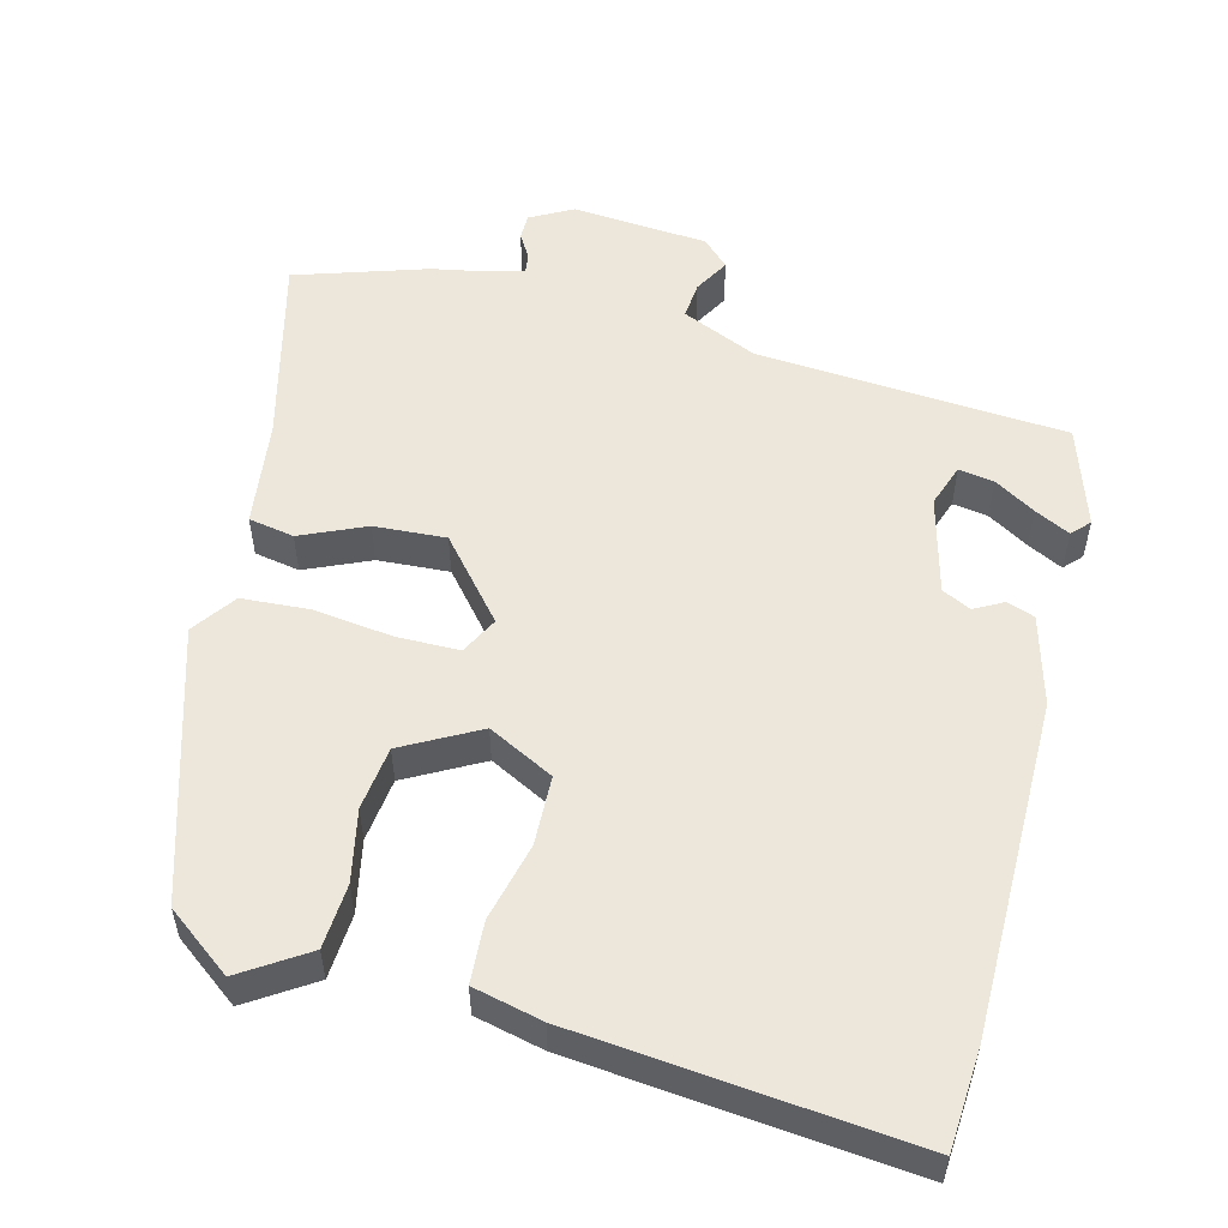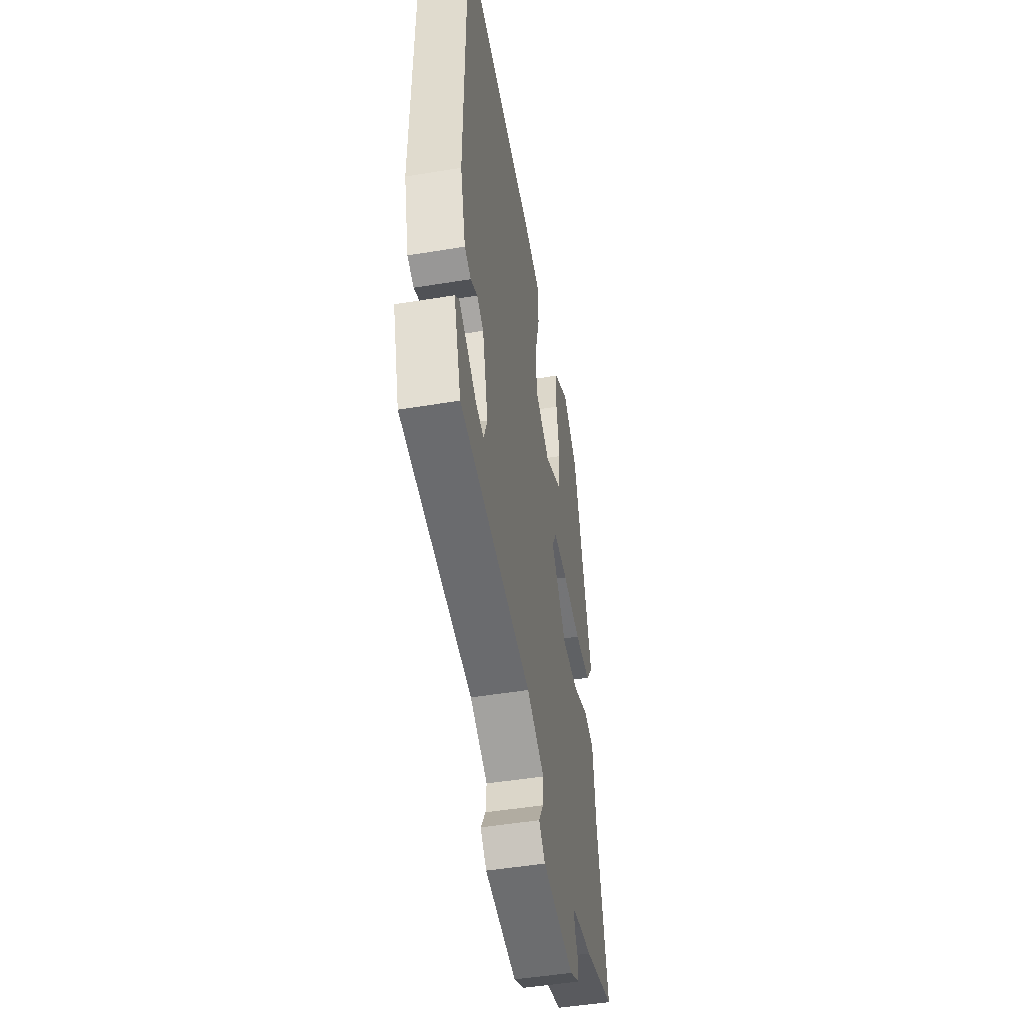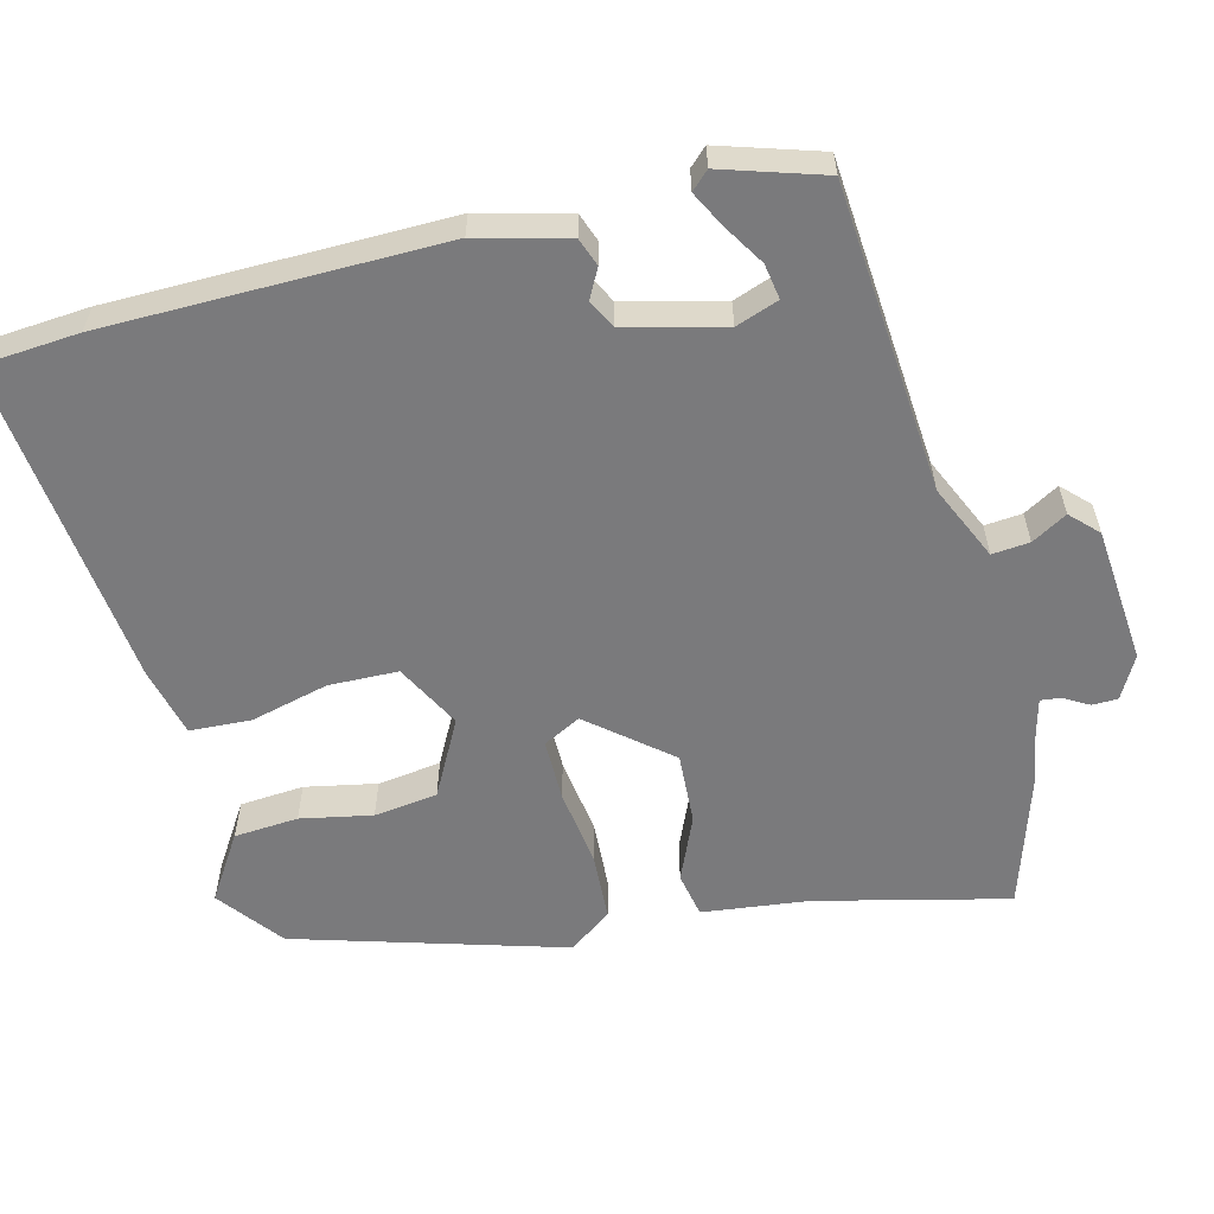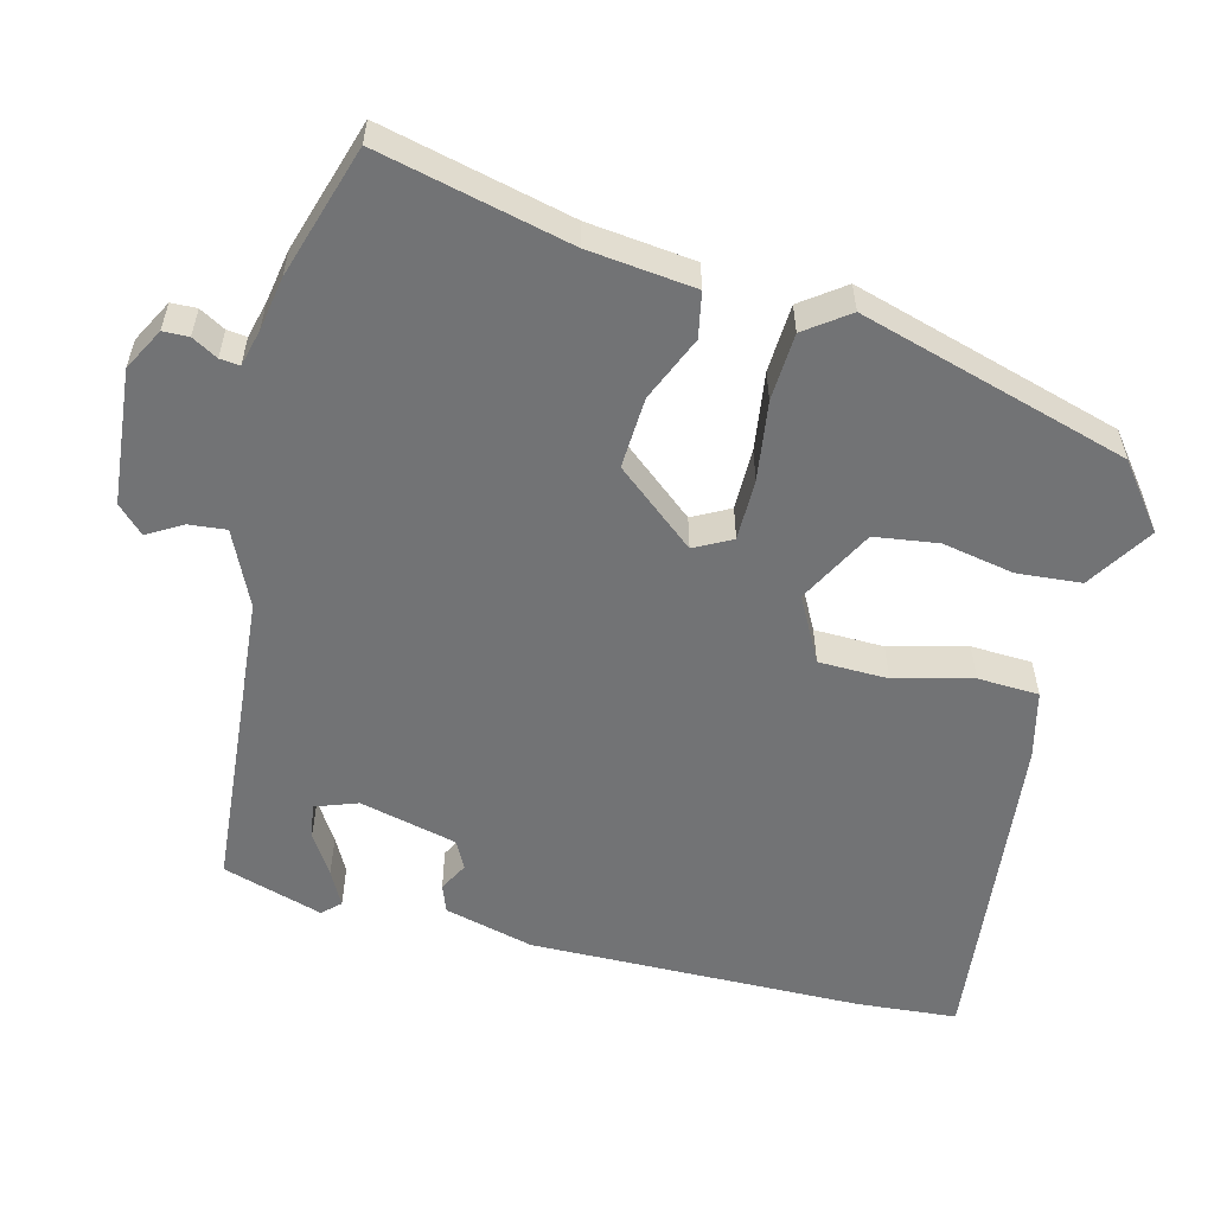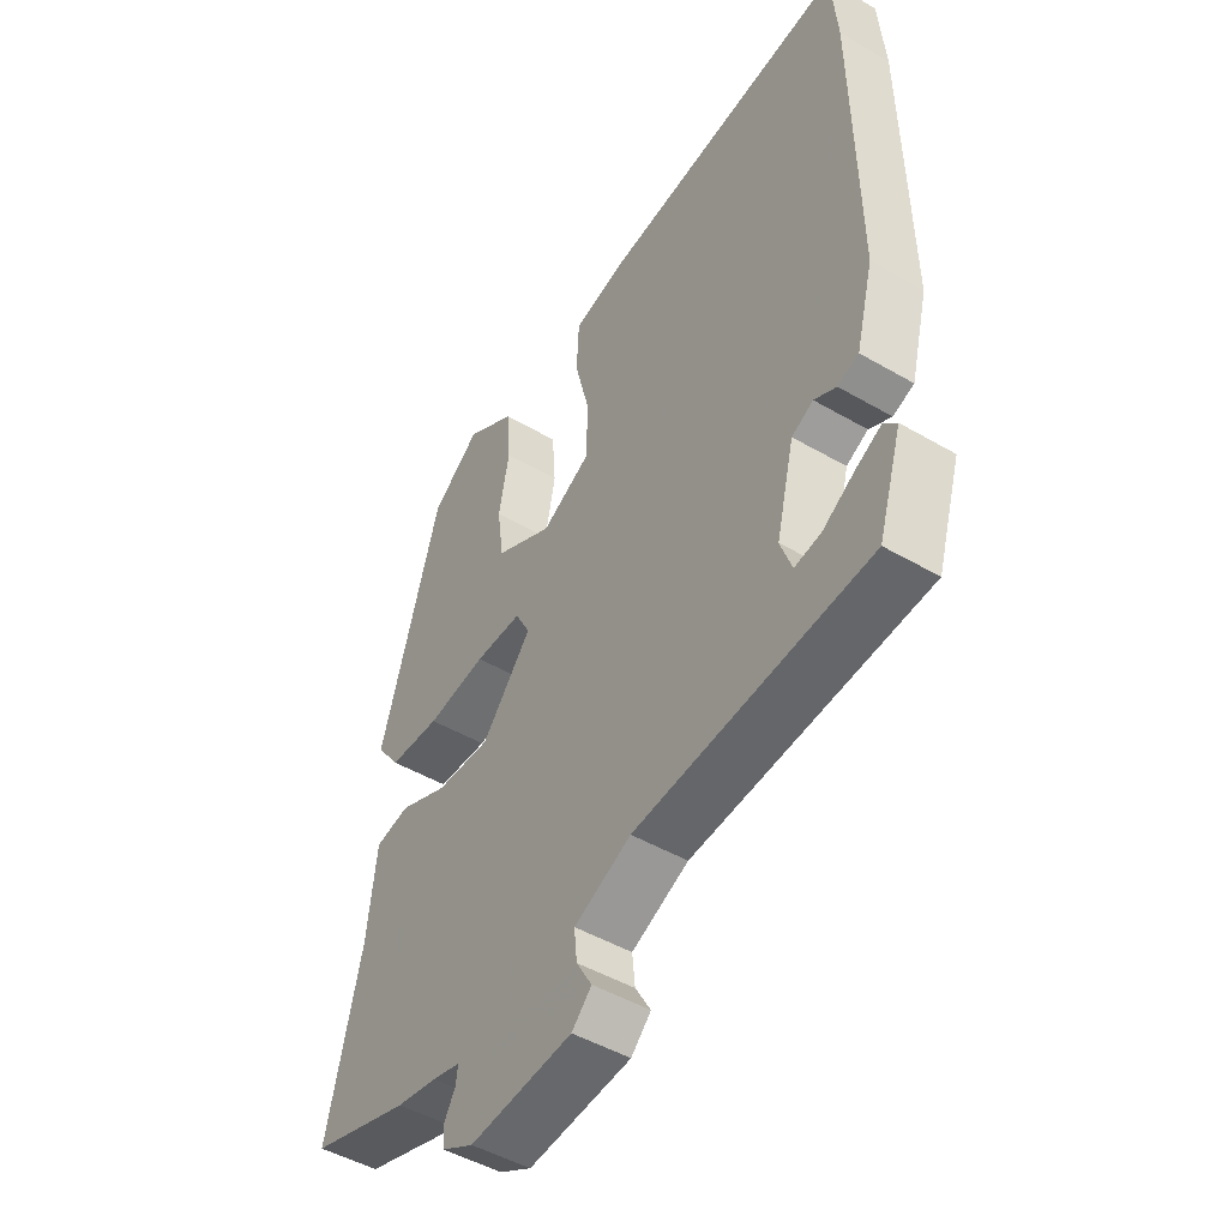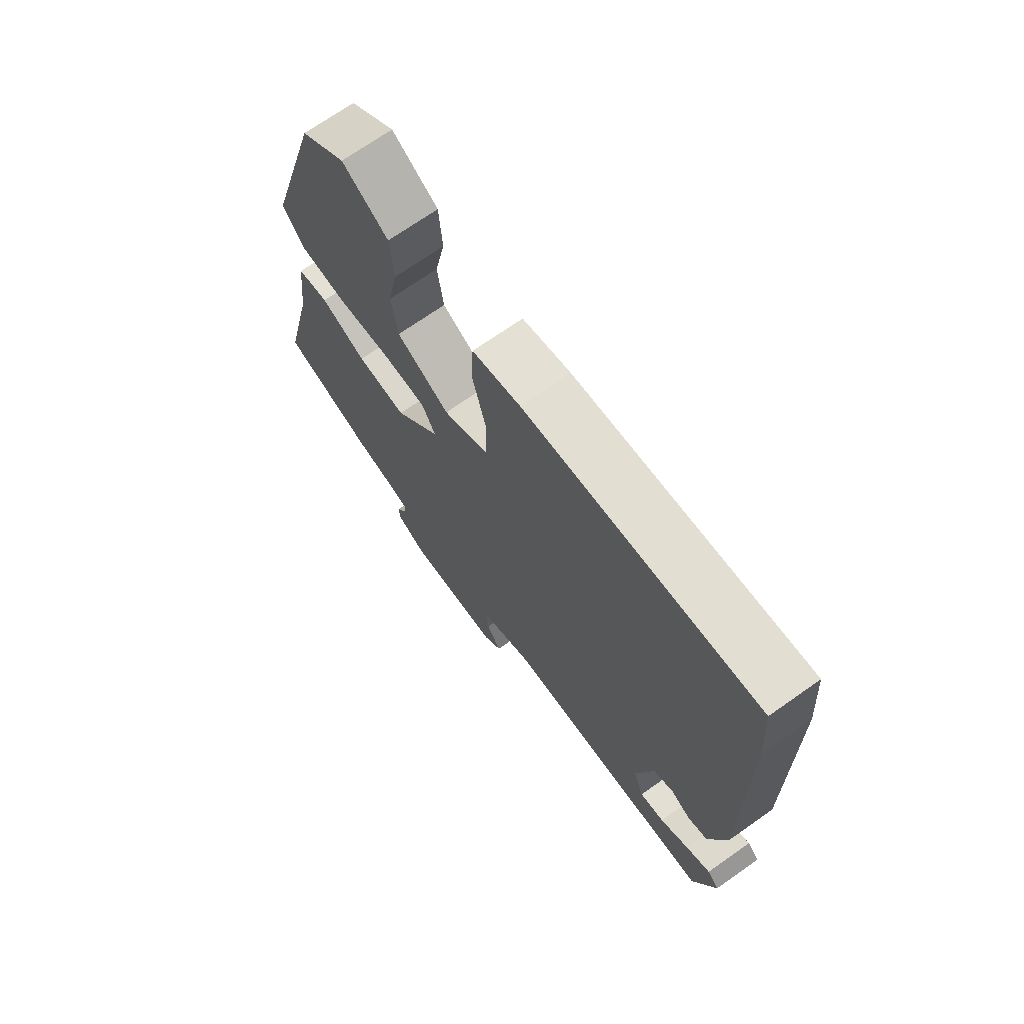
<metadata>
{"format":"obj","ext":"obj","renderer":"f3d","projection":"perspective","resolution":1024,"background":"white","views":[{"elev":54.0,"azim":13.8,"up":"+Y"},{"elev":-48.9,"azim":100.4,"up":"+Z"},{"elev":-58.2,"azim":104.1,"up":"+Y"},{"elev":-55.8,"azim":-104.3,"up":"+Y"},{"elev":-47.7,"azim":56.7,"up":"+Z"},{"elev":70.9,"azim":54.9,"up":"+Z"}]}
</metadata>
<code>
v -0.401 0.07 0.475
v -0.313 0.07 0.543
v -0.223 0.07 0.486
v -0.216 0.07 0.398
v -0.235 0.07 0.3
v -0.223 0.07 0.213
v -0.119 0.07 0.158
v -0.03 0.07 0.205
v -0.028 0.07 0.3
v -0.055 0.07 0.406
v -0.051 0.07 0.49
v 0.043 0.07 0.513
v 0.495 0.07 0.563
v 0.506 0.07 0.427
v 0.512 0.07 -0.032
v 0.48 0.07 -0.155
v 0.442 0.07 -0.169
v 0.402 0.07 -0.148
v 0.363 0.07 -0.168
v 0.33 0.07 -0.302
v 0.351 0.07 -0.36
v 0.399 0.07 -0.352
v 0.455 0.07 -0.317
v 0.503 0.07 -0.292
v 0.526 0.07 -0.316
v 0.483 0.07 -0.454
v 0.061 0.07 -0.489
v -0.042 0.07 -0.536
v -0.037 0.07 -0.587
v -0.009 0.07 -0.635
v -0.045 0.07 -0.671
v -0.231 0.07 -0.688
v -0.289 0.07 -0.657
v -0.29 0.07 -0.622
v -0.27 0.07 -0.587
v -0.267 0.07 -0.56
v -0.318 0.07 -0.547
v -0.391 0.07 -0.534
v -0.571 0.07 -0.478
v -0.509 0.07 -0.217
v -0.492 0.07 -0.071
v -0.43 0.07 -0.059
v -0.341 0.07 -0.097
v -0.243 0.07 -0.102
v -0.153 0.07 0.007
v -0.18 0.07 0.058
v -0.265 0.07 0.058
v -0.373 0.07 0.043
v -0.466 0.07 0.048
v -0.509 0.07 0.107
v -0.401 0 0.475
v -0.313 0 0.543
v -0.223 0 0.486
v -0.216 0 0.398
v -0.235 0 0.3
v -0.223 0 0.213
v -0.119 0 0.158
v -0.03 0 0.205
v -0.028 0 0.3
v -0.055 0 0.406
v -0.051 0 0.49
v 0.043 0 0.513
v 0.495 0 0.563
v 0.506 0 0.427
v 0.512 0 -0.032
v 0.48 0 -0.155
v 0.442 0 -0.169
v 0.402 0 -0.148
v 0.363 0 -0.168
v 0.33 0 -0.302
v 0.351 0 -0.36
v 0.399 0 -0.352
v 0.455 0 -0.317
v 0.503 0 -0.292
v 0.526 0 -0.316
v 0.483 0 -0.454
v 0.061 0 -0.489
v -0.042 0 -0.536
v -0.037 0 -0.587
v -0.009 0 -0.635
v -0.045 0 -0.671
v -0.231 0 -0.688
v -0.289 0 -0.657
v -0.29 0 -0.622
v -0.27 0 -0.587
v -0.267 0 -0.56
v -0.318 0 -0.547
v -0.391 0 -0.534
v -0.571 0 -0.478
v -0.509 0 -0.217
v -0.492 0 -0.071
v -0.43 0 -0.059
v -0.341 0 -0.097
v -0.243 0 -0.102
v -0.153 0 0.007
v -0.18 0 0.058
v -0.265 0 0.058
v -0.373 0 0.043
v -0.466 0 0.048
v -0.509 0 0.107
f 1 2 3
f 50 1 3
f 49 50 3
f 48 49 3
f 47 48 3
f 40 41 42 43
f 40 43 44
f 39 40 44
f 38 39 44
f 37 38 44
f 36 37 44 45
f 33 34 35
f 32 33 35
f 31 32 35
f 30 31 35
f 29 30 35
f 35 36 45
f 29 35 45
f 28 29 45
f 25 26 27
f 22 23 24 25
f 22 25 27
f 21 22 27
f 20 21 27
f 27 28 45
f 20 27 45
f 19 20 45
f 16 17 18
f 15 16 18
f 14 15 18
f 13 14 18
f 12 13 18
f 11 12 18
f 10 11 18
f 9 10 18
f 8 9 18 19
f 3 4 5
f 47 3 5
f 47 5 6
f 46 47 6 7
f 19 45 46
f 8 19 46
f 7 8 46
f 53 52 51
f 53 51 100
f 53 100 99
f 53 99 98
f 53 98 97
f 93 92 91 90
f 94 93 90
f 94 90 89
f 94 89 88
f 94 88 87
f 95 94 87 86
f 85 84 83
f 85 83 82
f 85 82 81
f 85 81 80
f 85 80 79
f 95 86 85
f 95 85 79
f 95 79 78
f 77 76 75
f 75 74 73 72
f 77 75 72
f 77 72 71
f 77 71 70
f 95 78 77
f 95 77 70
f 95 70 69
f 68 67 66
f 68 66 65
f 68 65 64
f 68 64 63
f 68 63 62
f 68 62 61
f 68 61 60
f 68 60 59
f 69 68 59 58
f 55 54 53
f 55 53 97
f 56 55 97
f 57 56 97 96
f 96 95 69
f 96 69 58
f 96 58 57
f 1 51 52 2
f 2 52 53 3
f 3 53 54 4
f 4 54 55 5
f 5 55 56 6
f 6 56 57 7
f 7 57 58 8
f 8 58 59 9
f 9 59 60 10
f 10 60 61 11
f 11 61 62 12
f 12 62 63 13
f 13 63 64 14
f 14 64 65 15
f 15 65 66 16
f 16 66 67 17
f 17 67 68 18
f 18 68 69 19
f 19 69 70 20
f 20 70 71 21
f 21 71 72 22
f 22 72 73 23
f 23 73 74 24
f 24 74 75 25
f 25 75 76 26
f 26 76 77 27
f 27 77 78 28
f 28 78 79 29
f 29 79 80 30
f 30 80 81 31
f 31 81 82 32
f 32 82 83 33
f 33 83 84 34
f 34 84 85 35
f 35 85 86 36
f 36 86 87 37
f 37 87 88 38
f 38 88 89 39
f 39 89 90 40
f 40 90 91 41
f 41 91 92 42
f 42 92 93 43
f 43 93 94 44
f 44 94 95 45
f 45 95 96 46
f 46 96 97 47
f 47 97 98 48
f 48 98 99 49
f 49 99 100 50
f 50 100 51 1

</code>
